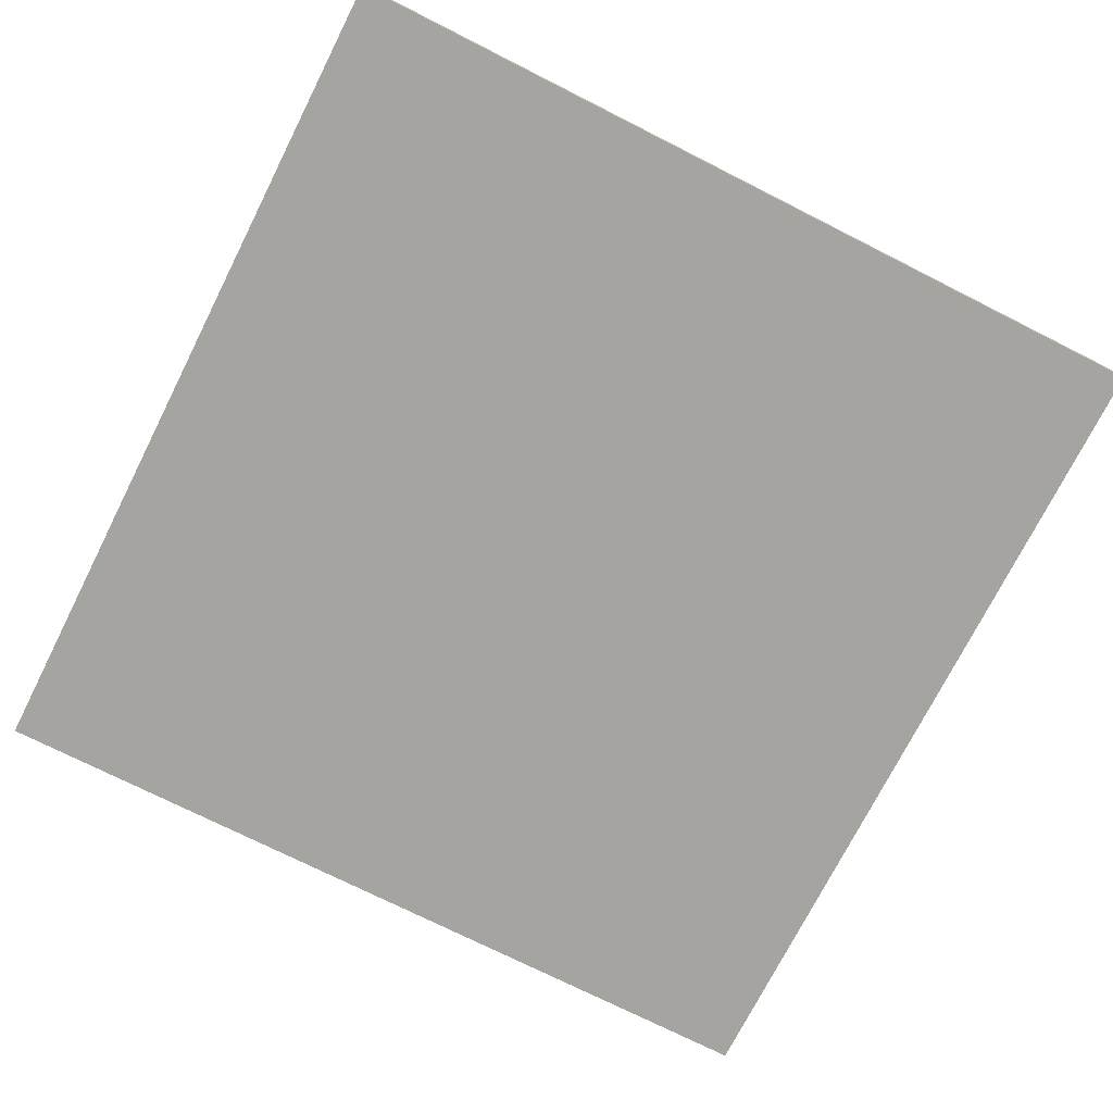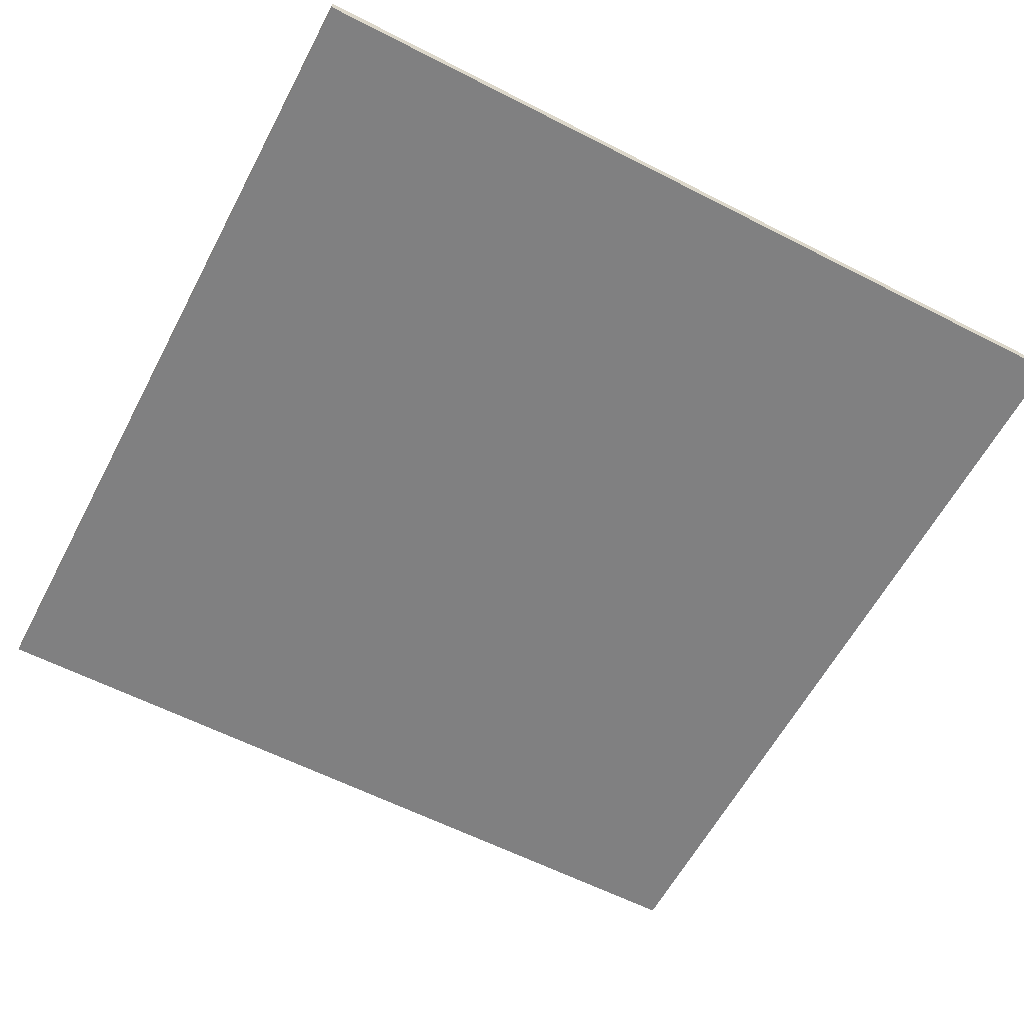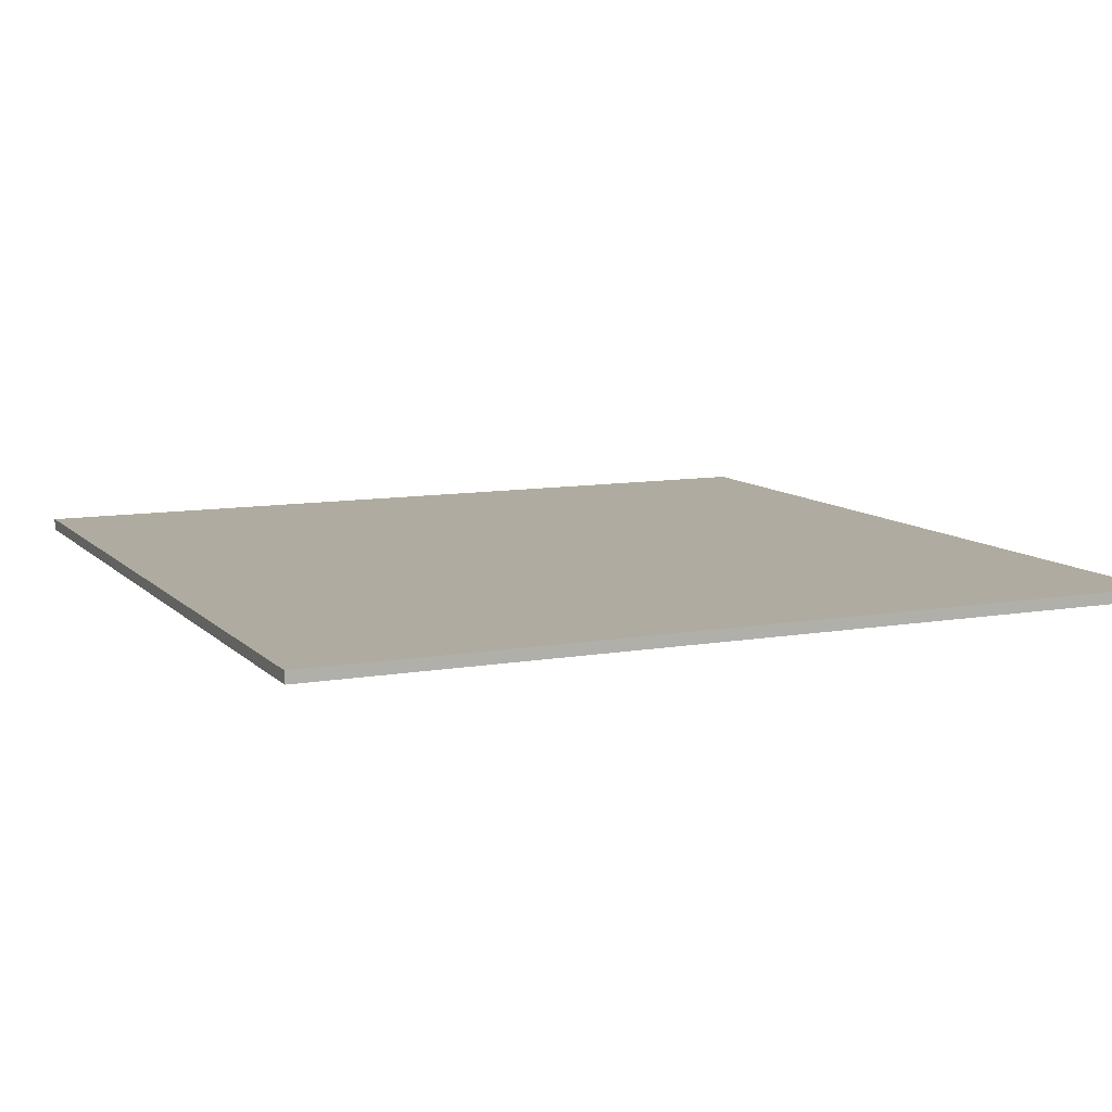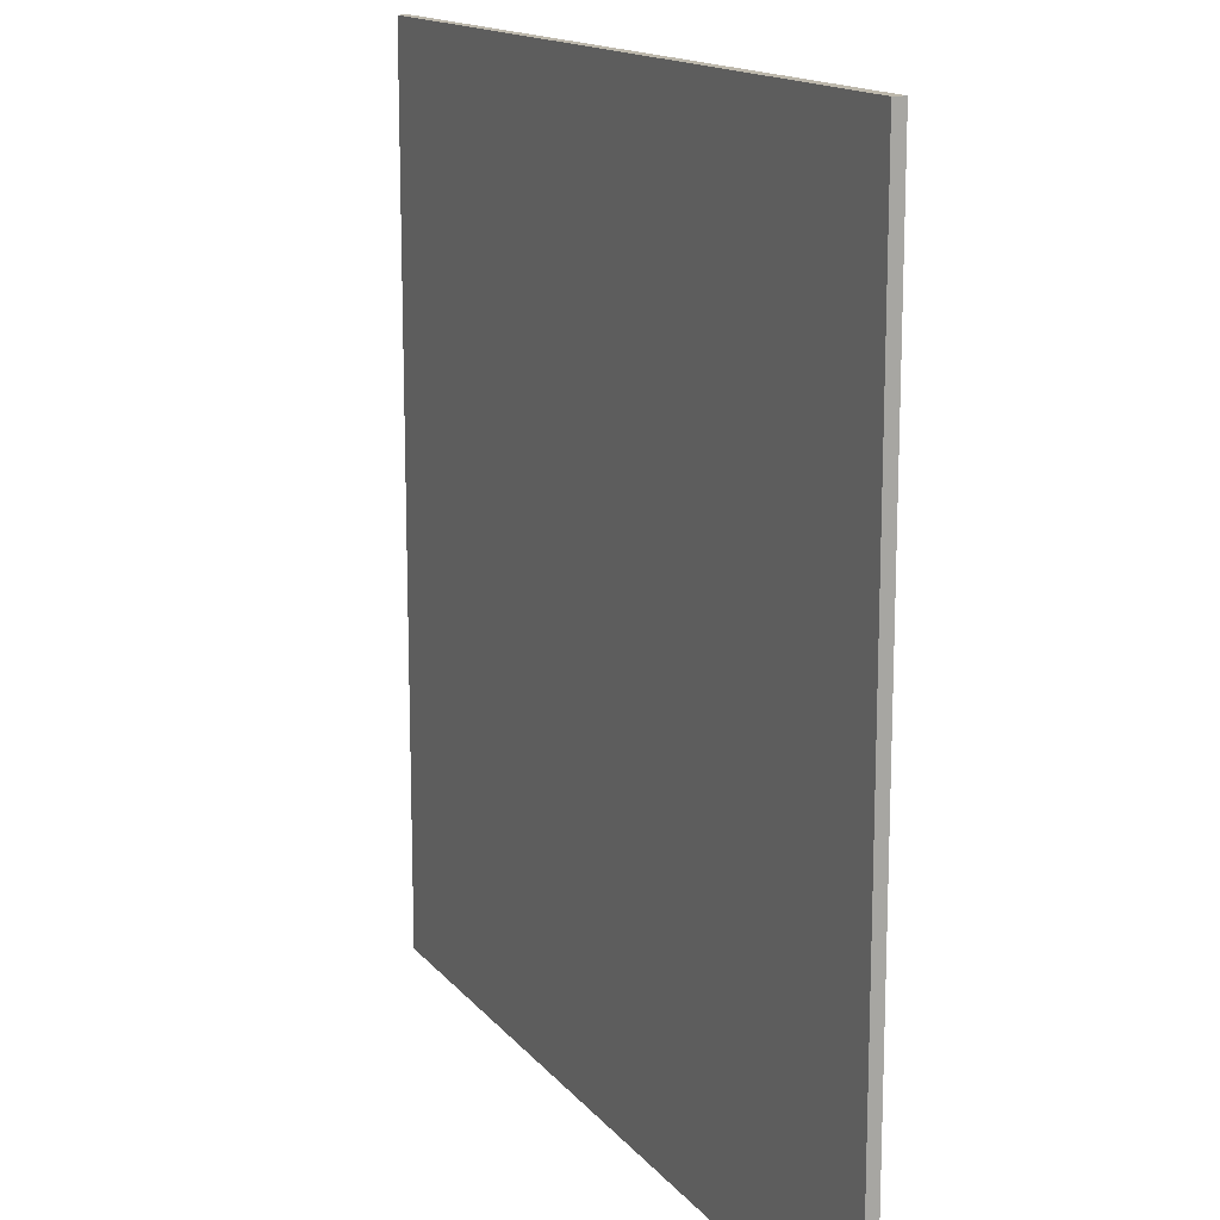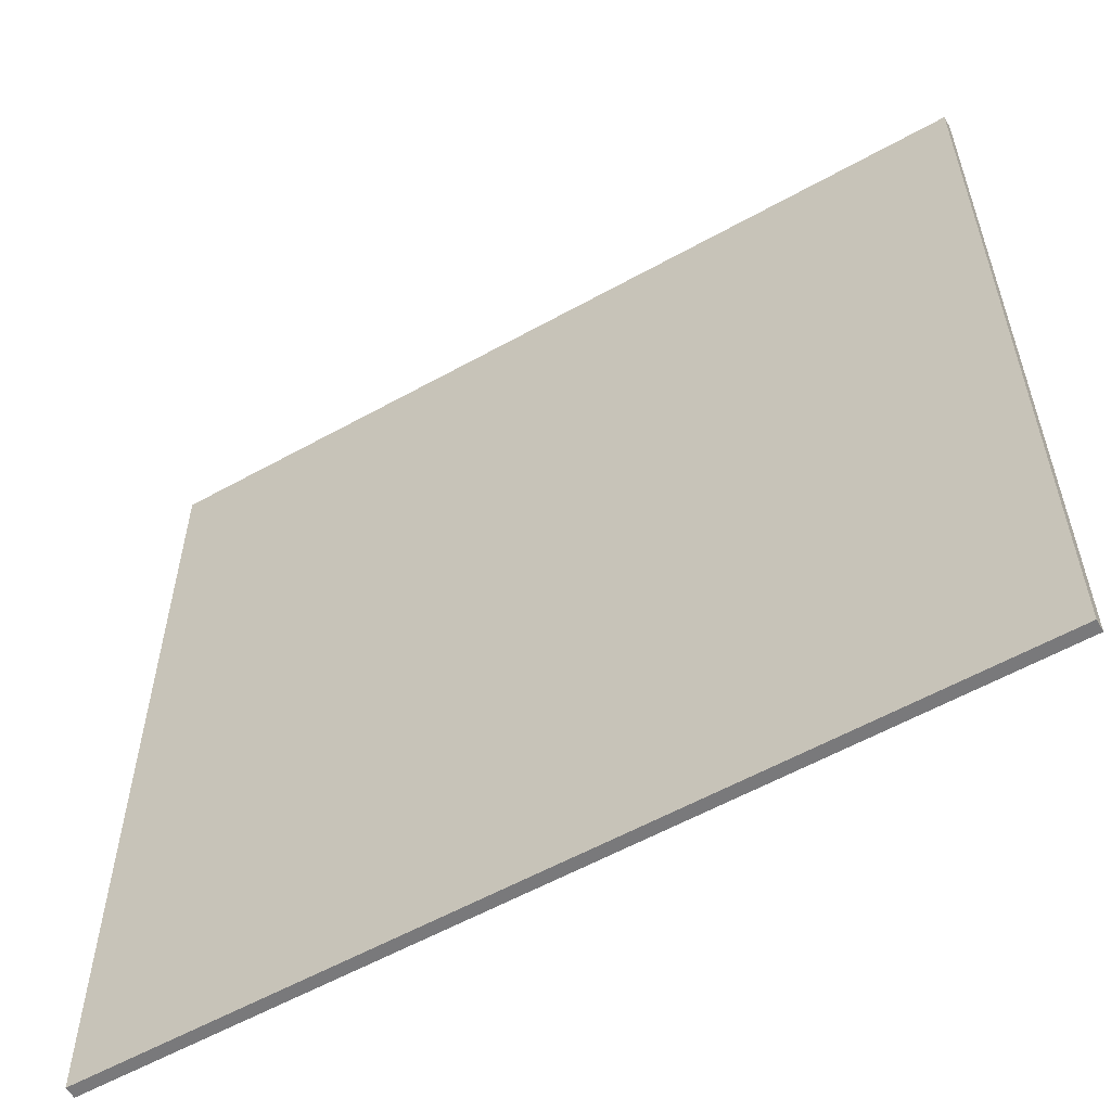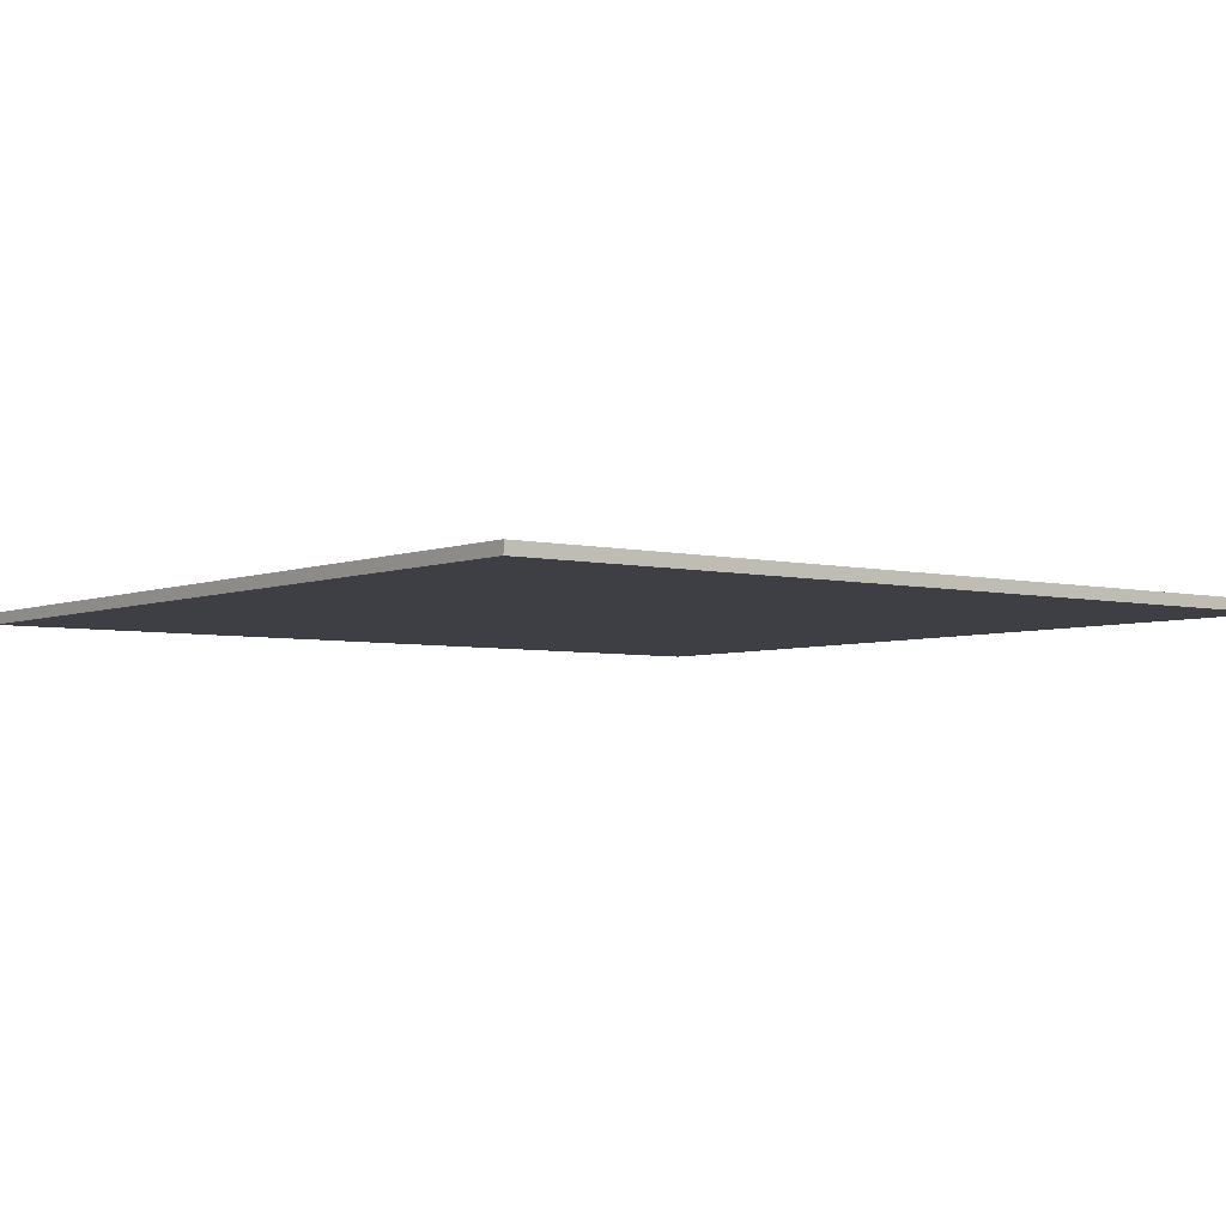
<metadata>
{"format":"obj","ext":"obj","renderer":"f3d","projection":"perspective","resolution":1024,"background":"white","views":[{"elev":-73.5,"azim":153.2,"up":"+Z"},{"elev":-60.1,"azim":152.3,"up":"+Z"},{"elev":9.8,"azim":65.6,"up":"+Z"},{"elev":14.8,"azim":-114.7,"up":"+Y"},{"elev":-57.9,"azim":30.0,"up":"+Y"},{"elev":-4.4,"azim":52.1,"up":"+Z"}]}
</metadata>
<code>
v 0 29.56 0
v 0 0 0
v 0 0 0.4
v 0 29.56 0.4
v 0 0 0
v 0 29.56 0
v 29.36 29.56 0
v 29.36 0 0
v 0 0 0
v 29.36 0 0
v 29.36 0 0.4
v 0 0 0.4
v 0 29.56 0.4
v 0 0 0.4
v 29.36 0 0.4
v 29.36 29.56 0.4
v 29.36 0 0
v 29.36 29.56 0
v 29.36 29.56 0.4
v 29.36 0 0.4
v 29.36 29.56 0
v 0 29.56 0
v 0 29.56 0.4
v 29.36 29.56 0.4
f 1 2 4
f 4 2 3
f 6 7 5
f 5 7 8
f 9 10 12
f 12 10 11
f 14 15 13
f 13 15 16
f 17 18 20
f 20 18 19
f 21 22 24
f 24 22 23

</code>
